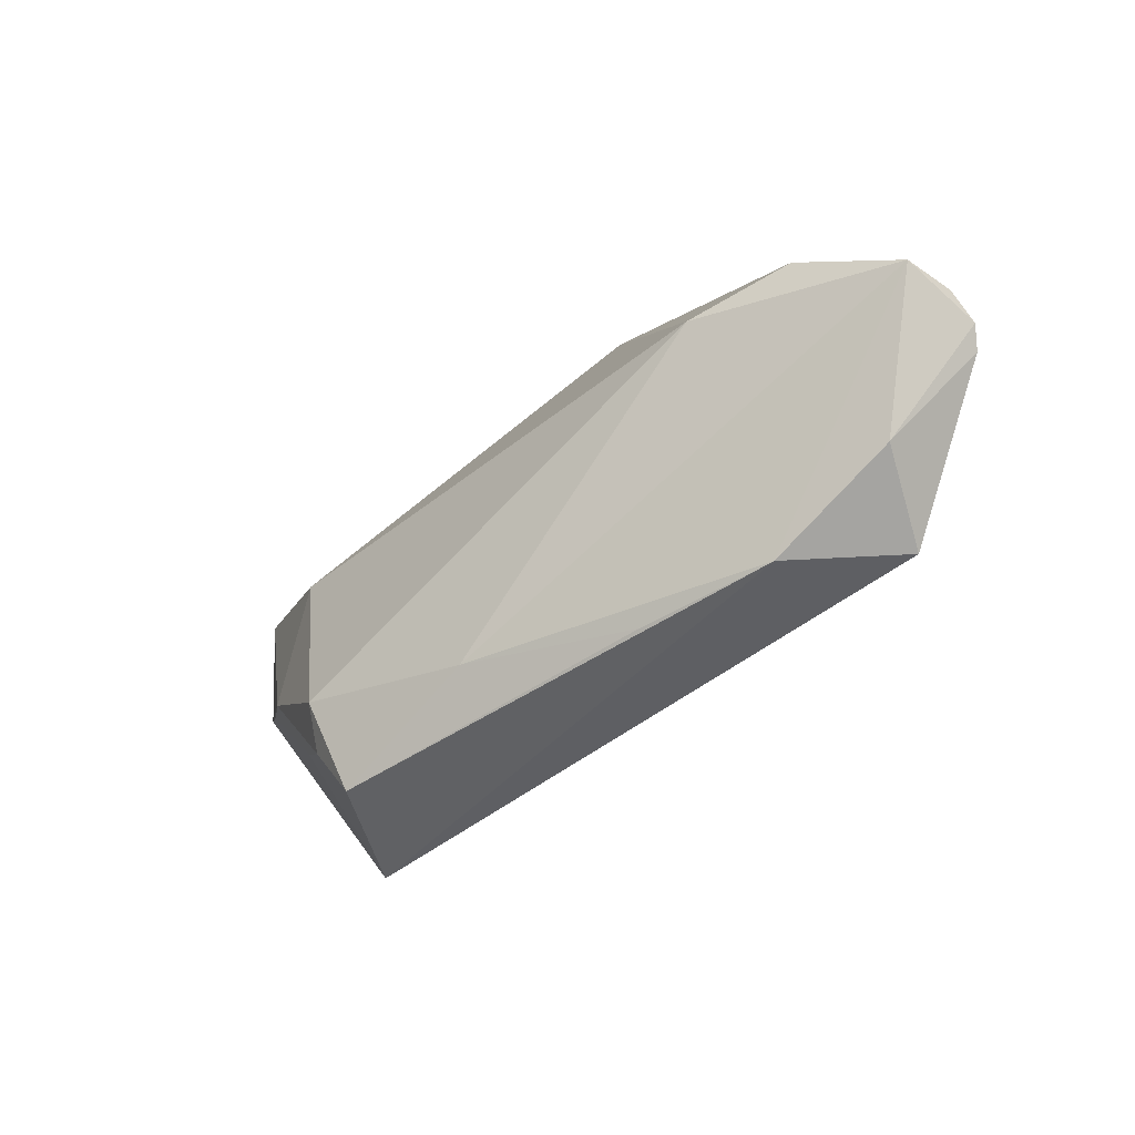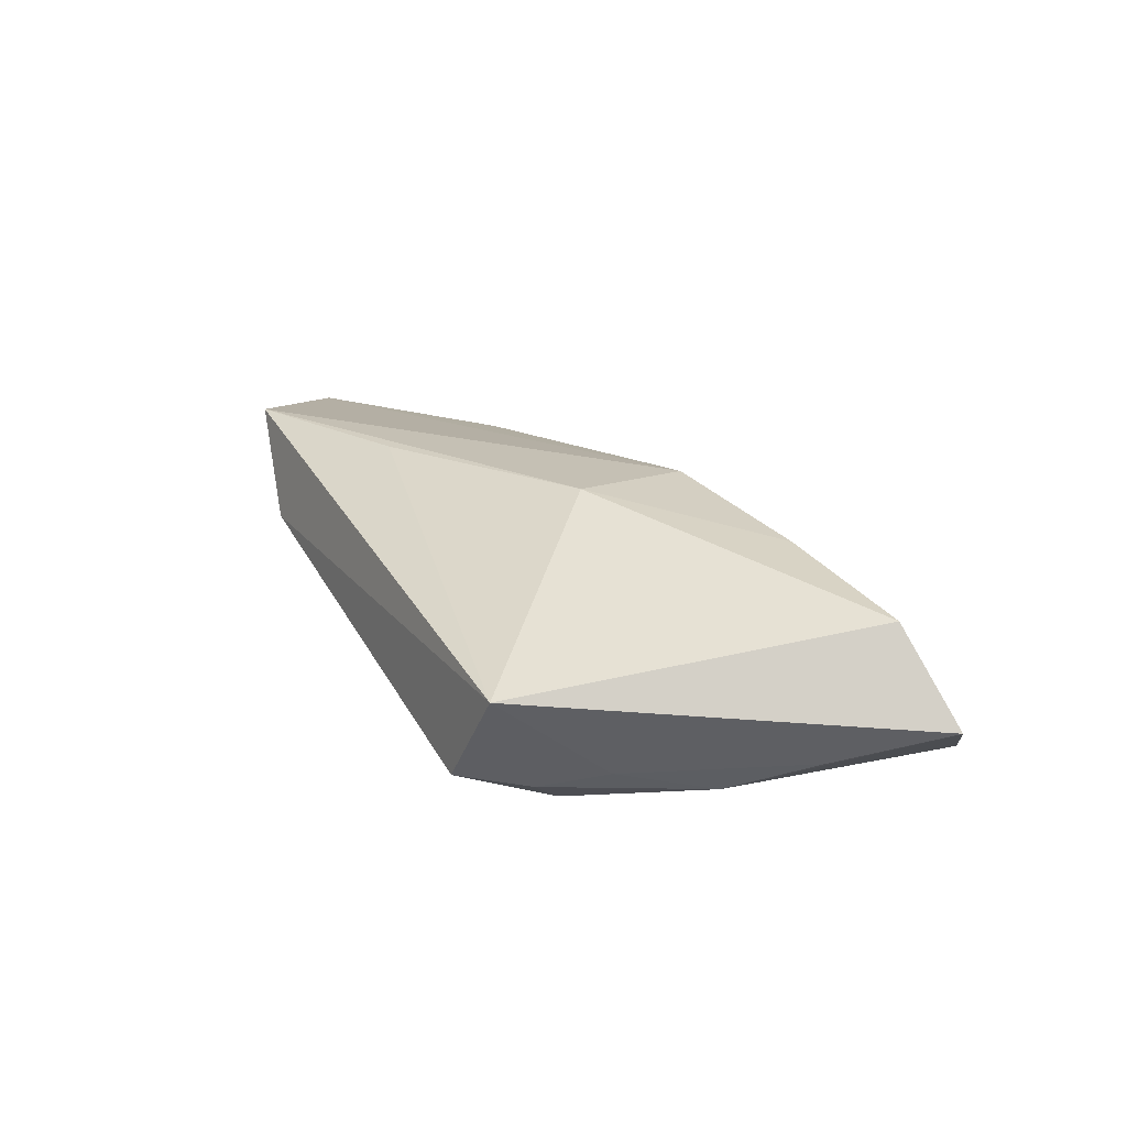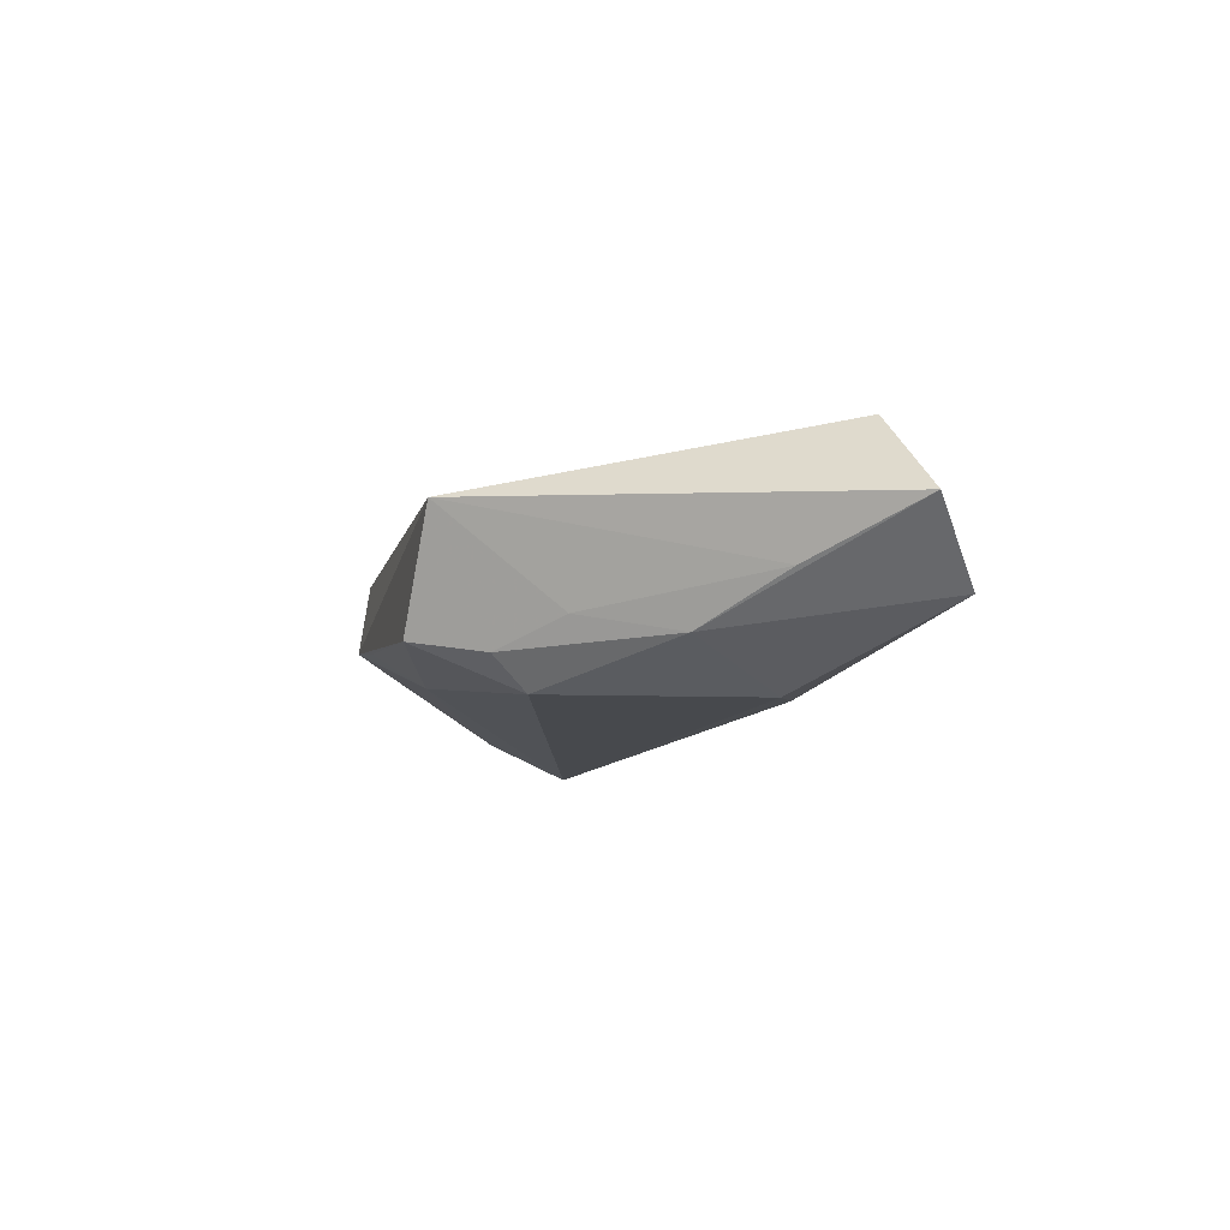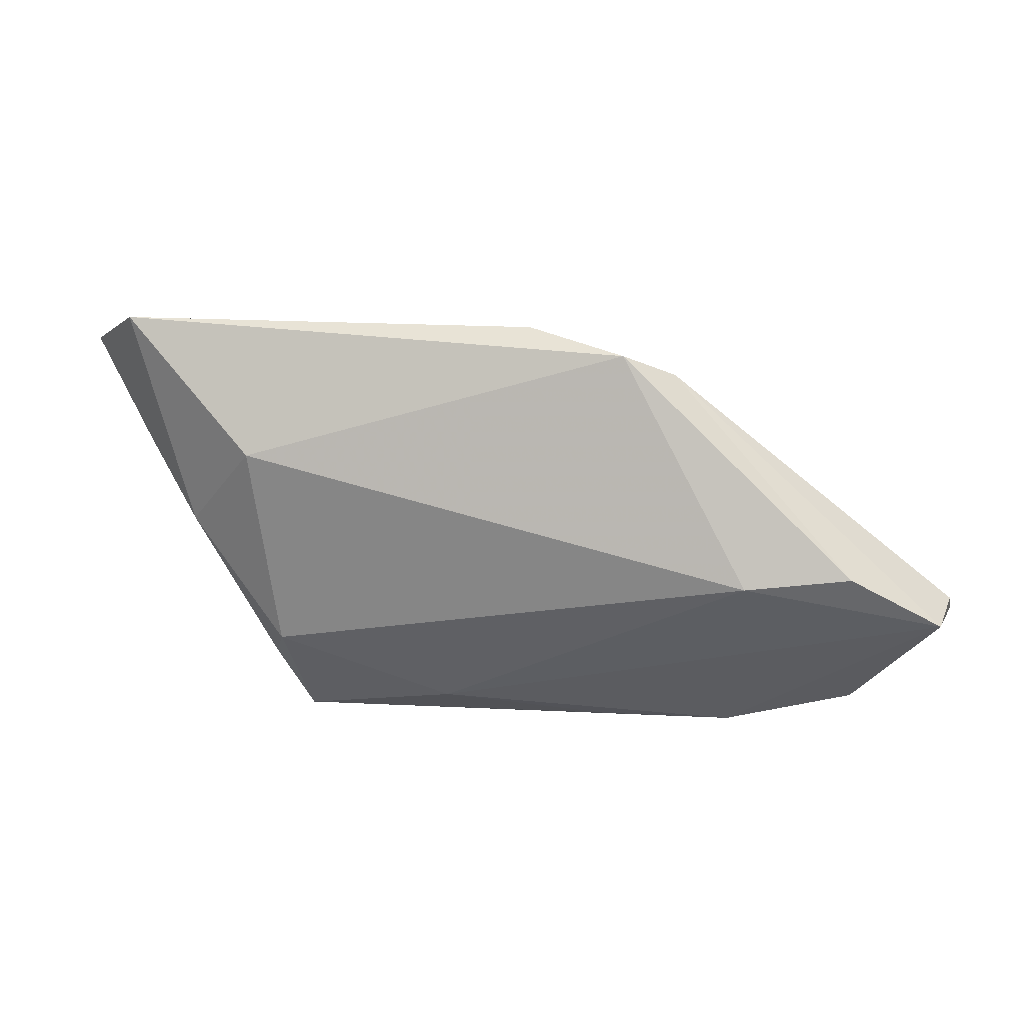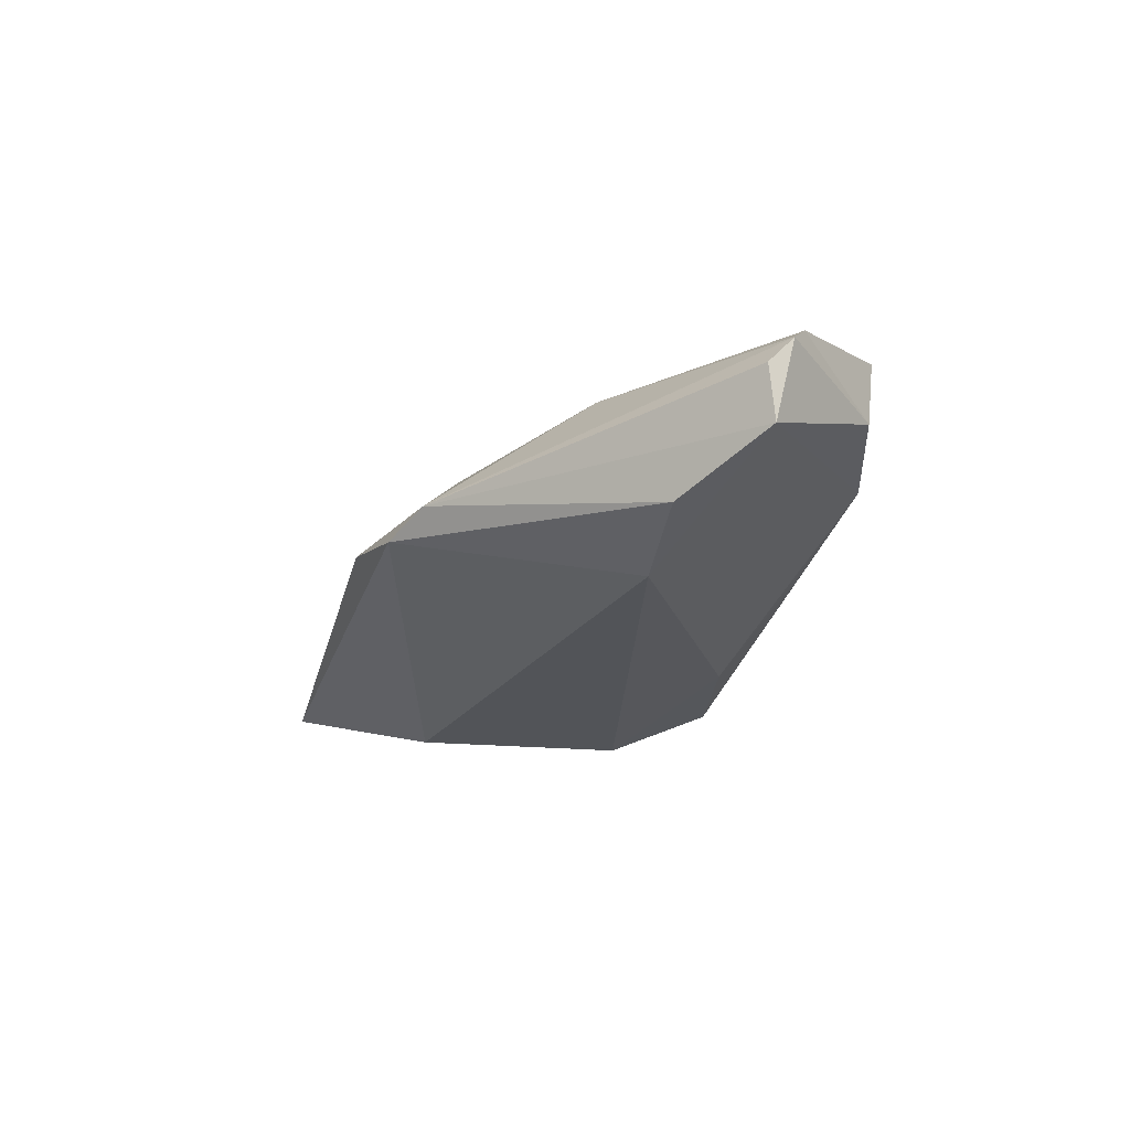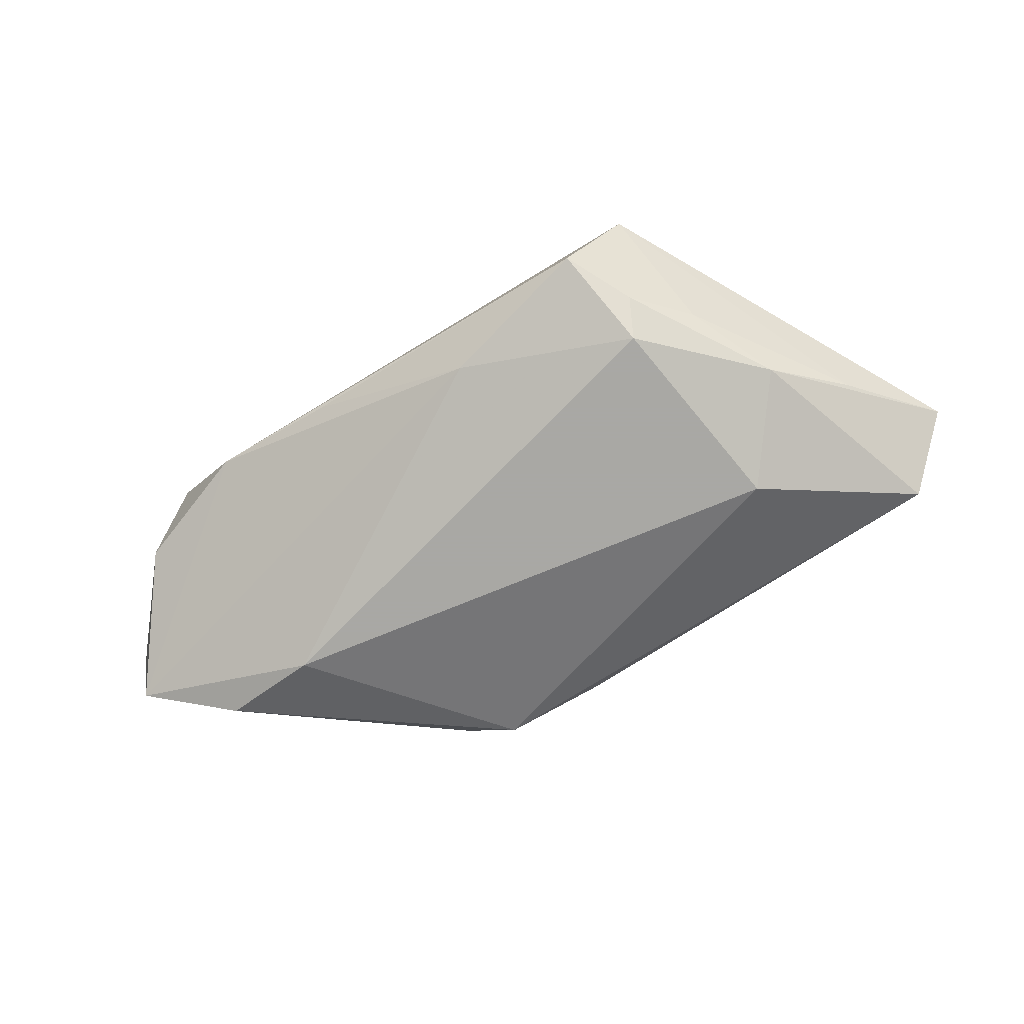
<metadata>
{"format":"obj","ext":"obj","renderer":"f3d","projection":"perspective","resolution":1024,"background":"white","views":[{"elev":-53.7,"azim":-135.5,"up":"+Y"},{"elev":26.2,"azim":63.1,"up":"+Z"},{"elev":-12.4,"azim":78.5,"up":"+Z"},{"elev":24.8,"azim":-165.8,"up":"+Y"},{"elev":-23.1,"azim":-105.8,"up":"+Z"},{"elev":-75.0,"azim":32.1,"up":"+Z"}]}
</metadata>
<code>
v 0.04834 0.02787 -0.006532
v 0.02843 -0.01789 -0.01037
v 0.03222 -0.02514 0.00491
v -0.06147 -0.003932 0.0007297
v -0.0493 0.002759 -0.01097
v -0.02009 -0.01531 0.01429
v 0.005049 0.0146 0.01462
v 0.004007 -0.02178 -0.009951
v -0.03311 -0.02657 0.001155
v 0.057 0.02141 0.001536
v 0.04746 0.01863 0.01189
v -0.06161 -0.007059 0.004122
v 0.03448 -0.01074 -0.007211
v -0.0248 0.02525 -0.003425
v -0.03536 0.00714 0.007483
v -0.01846 0.02803 -0.005694
v -0.005602 0.02969 -0.002504
v 0.02704 0.01738 0.01337
v 0.007902 -0.001224 0.01642
v 0.04766 0.00966 -0.00429
v -0.03631 0.001408 -0.01425
v 0.03958 0.0008589 -0.009746
v -0.06071 -0.004864 -0.005961
v -0.04386 -0.02431 0.01274
v 0.02971 0.01294 -0.01425
v -0.01642 -0.02627 -0.002116
v 0.02404 -0.02657 -0.008693
v 0.02616 -0.01354 -0.01425
v -0.06002 -0.008971 0.006078
v -0.04962 -0.02072 0.001473
f 5 16 21
f 9 27 3
f 24 30 9
f 9 3 24
f 10 3 20
f 21 16 25
f 16 1 25
f 16 5 14
f 23 30 12
f 23 14 5
f 23 5 21
f 21 8 23
f 9 30 23
f 23 8 9
f 17 1 16
f 16 14 17
f 15 14 12
f 26 27 9
f 9 8 26
f 26 8 27
f 11 18 19
f 19 3 11
f 11 3 10
f 1 17 11
f 11 17 18
f 10 1 11
f 6 3 19
f 19 24 6
f 6 24 3
f 28 8 21
f 21 25 28
f 27 8 28
f 12 14 4
f 4 23 12
f 14 23 4
f 29 15 12
f 12 30 29
f 30 24 29
f 7 17 14
f 14 15 7
f 18 17 7
f 19 18 7
f 7 24 19
f 7 29 24
f 15 29 7
f 22 1 10
f 10 20 22
f 22 25 1
f 22 28 25
f 27 28 2
f 28 22 2
f 2 3 27
f 13 20 3
f 3 2 13
f 13 22 20
f 13 2 22

</code>
